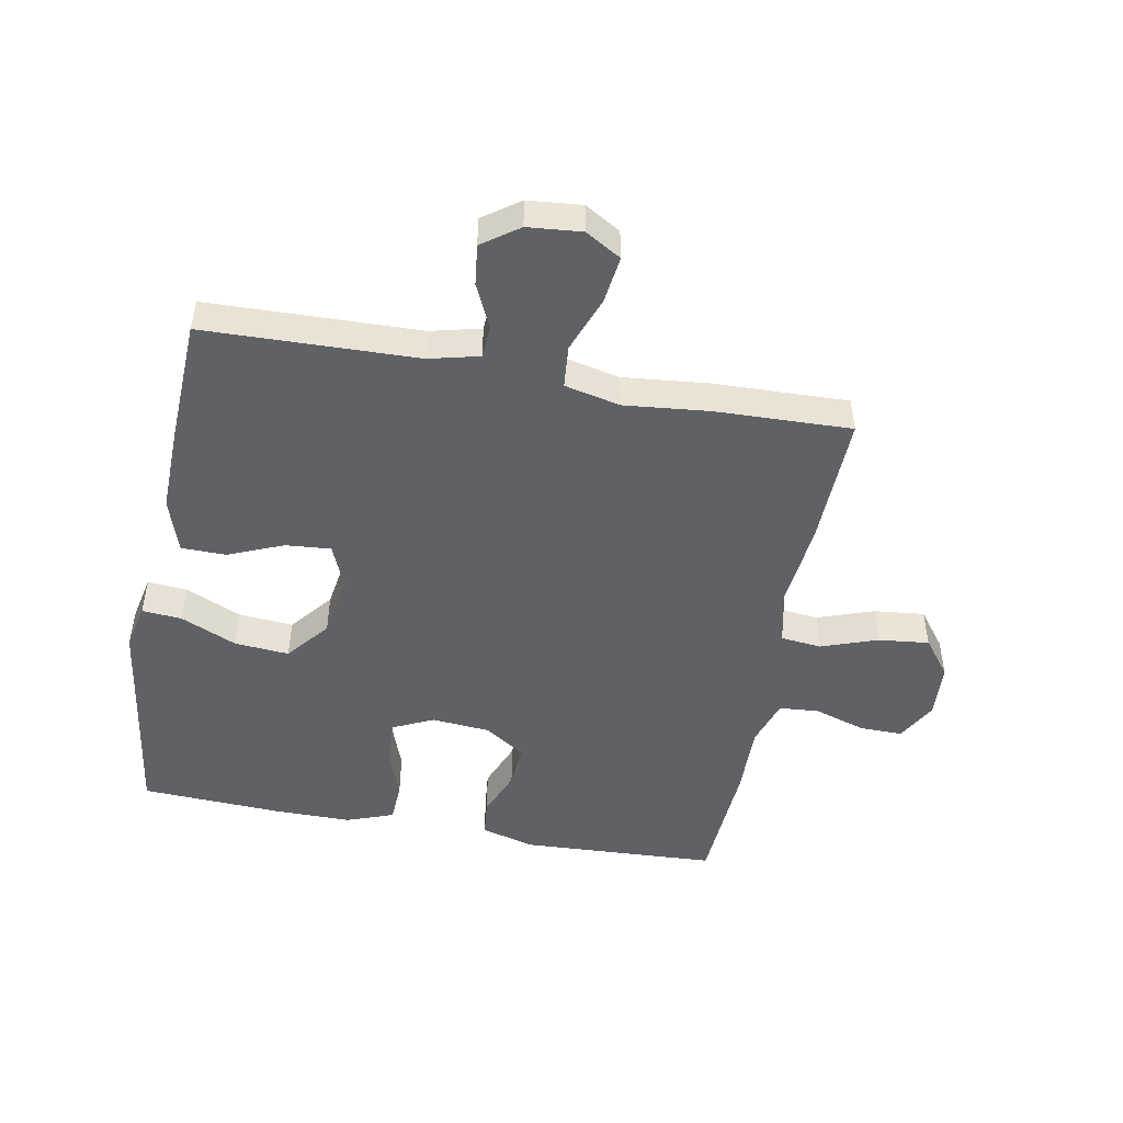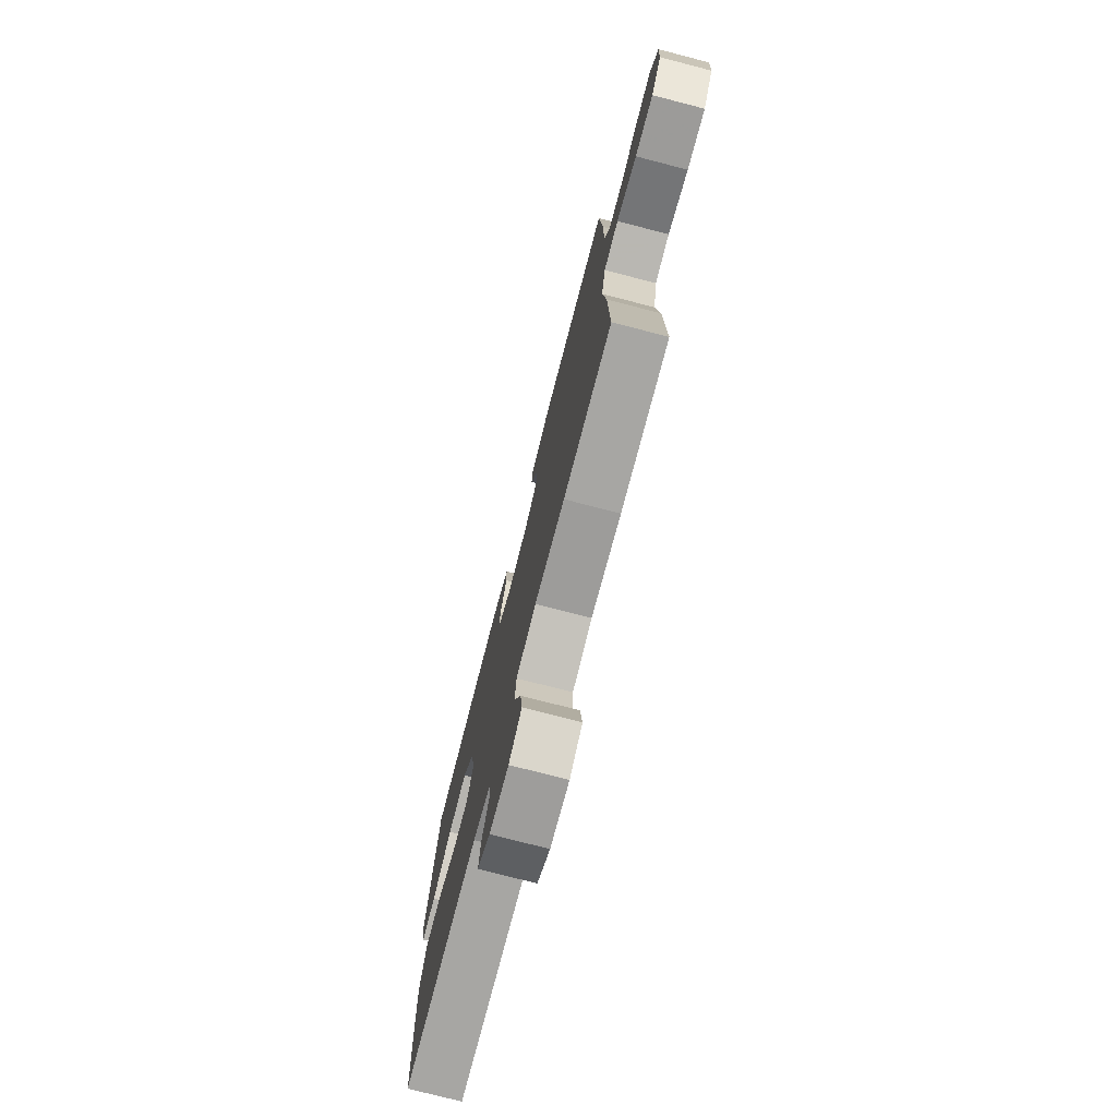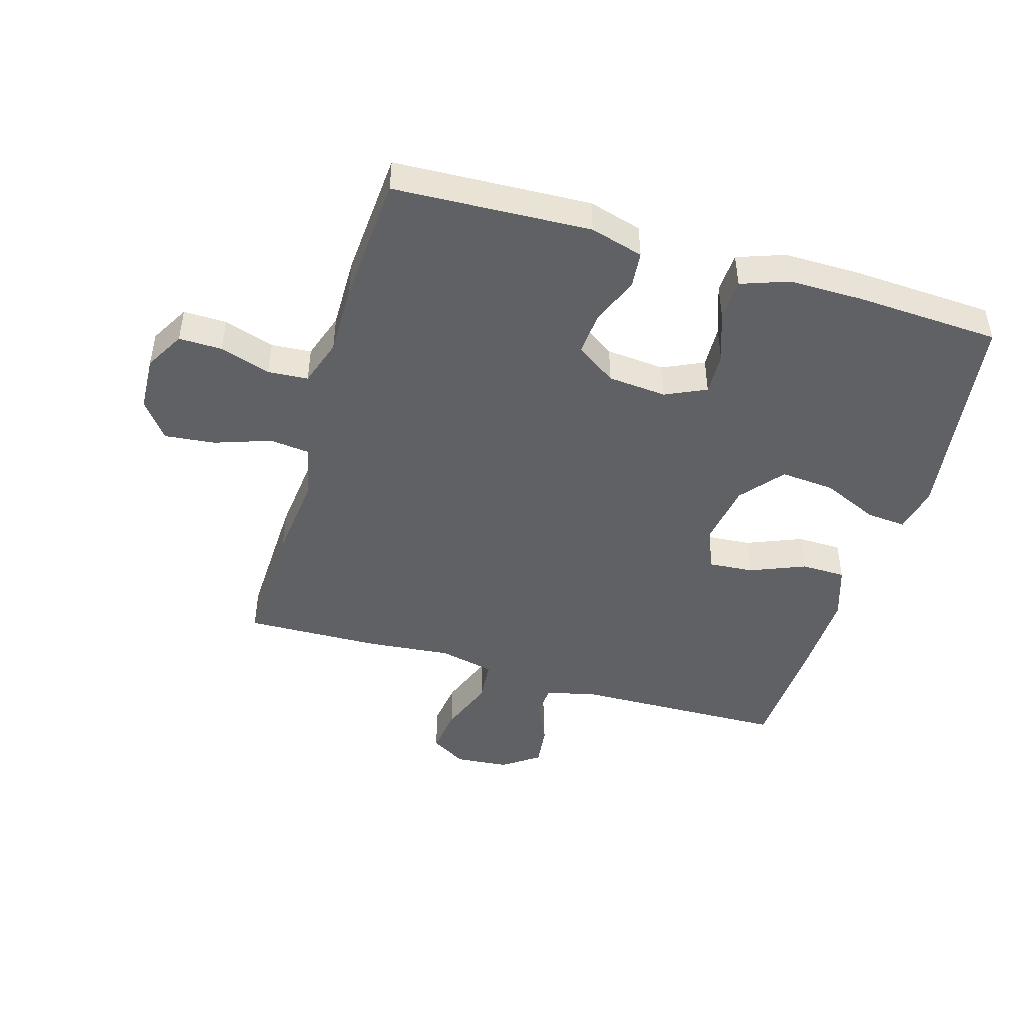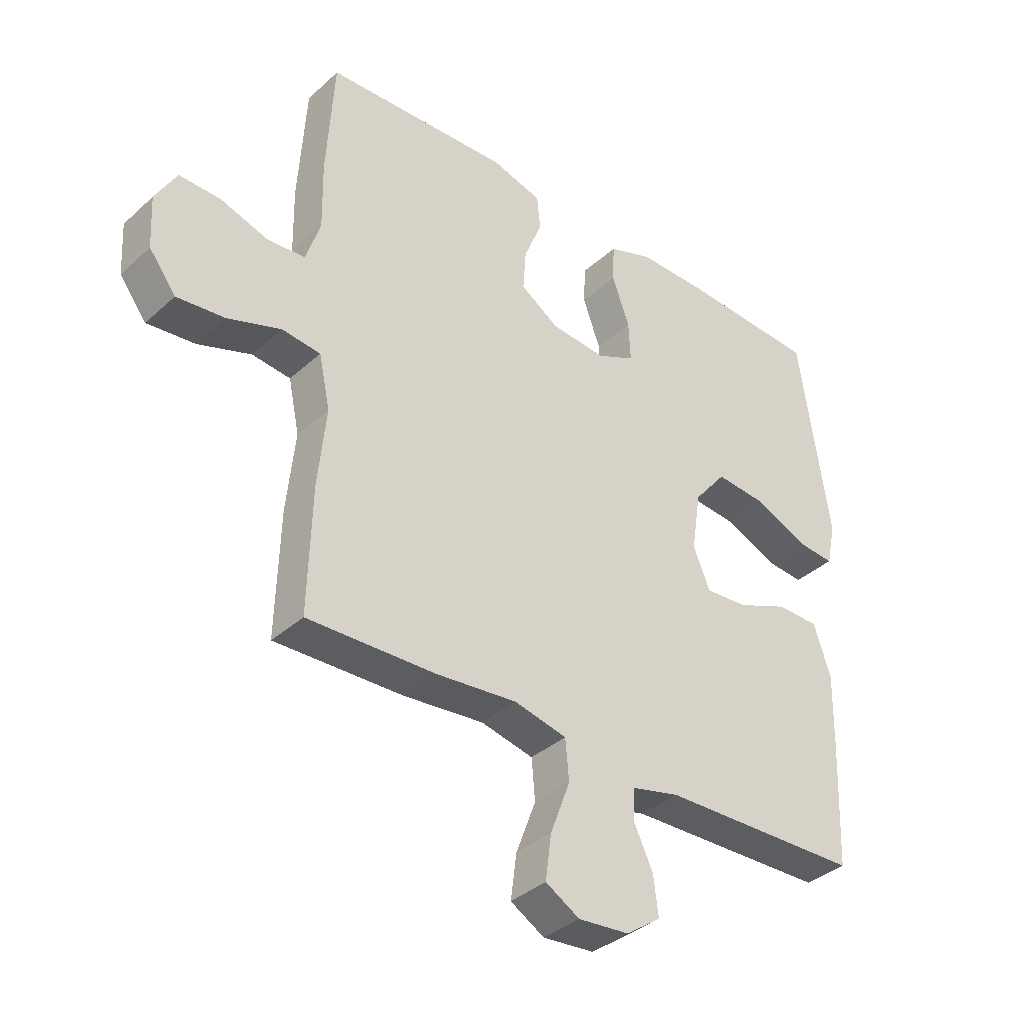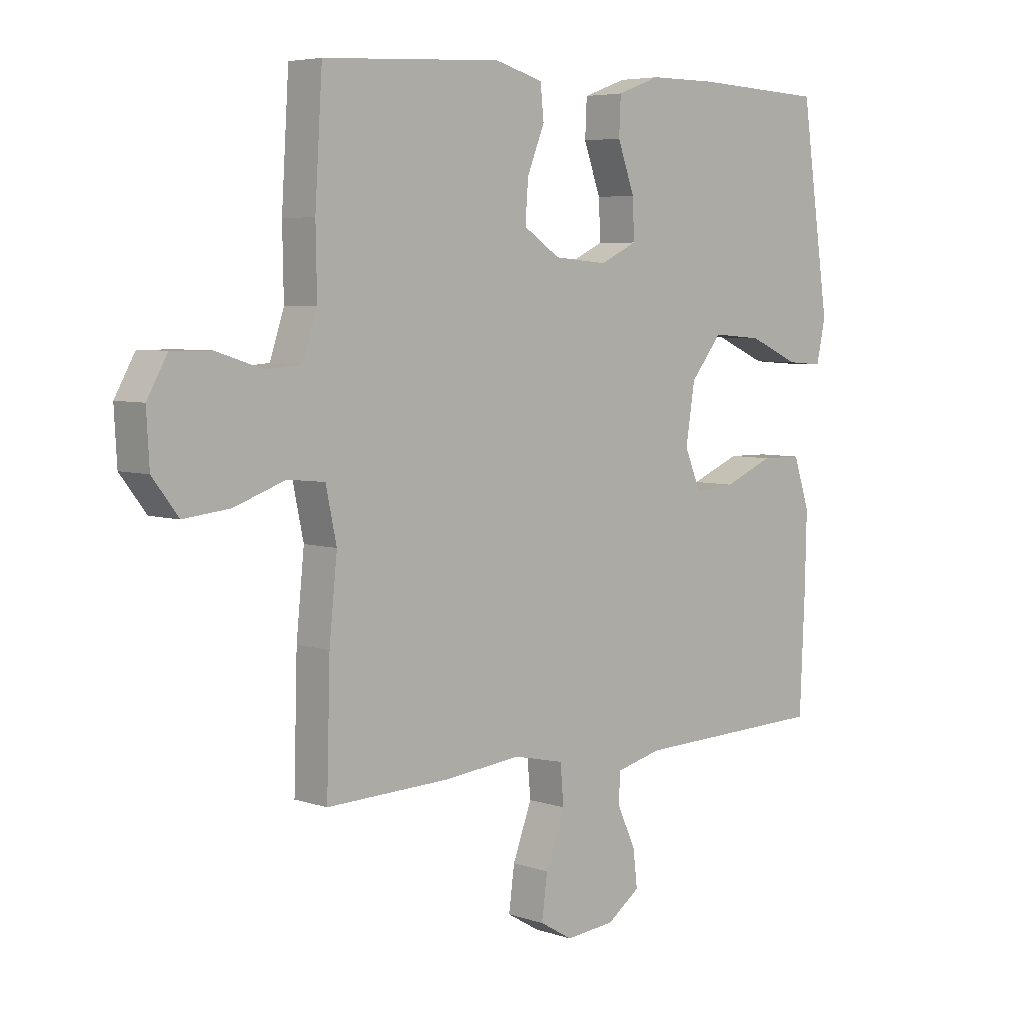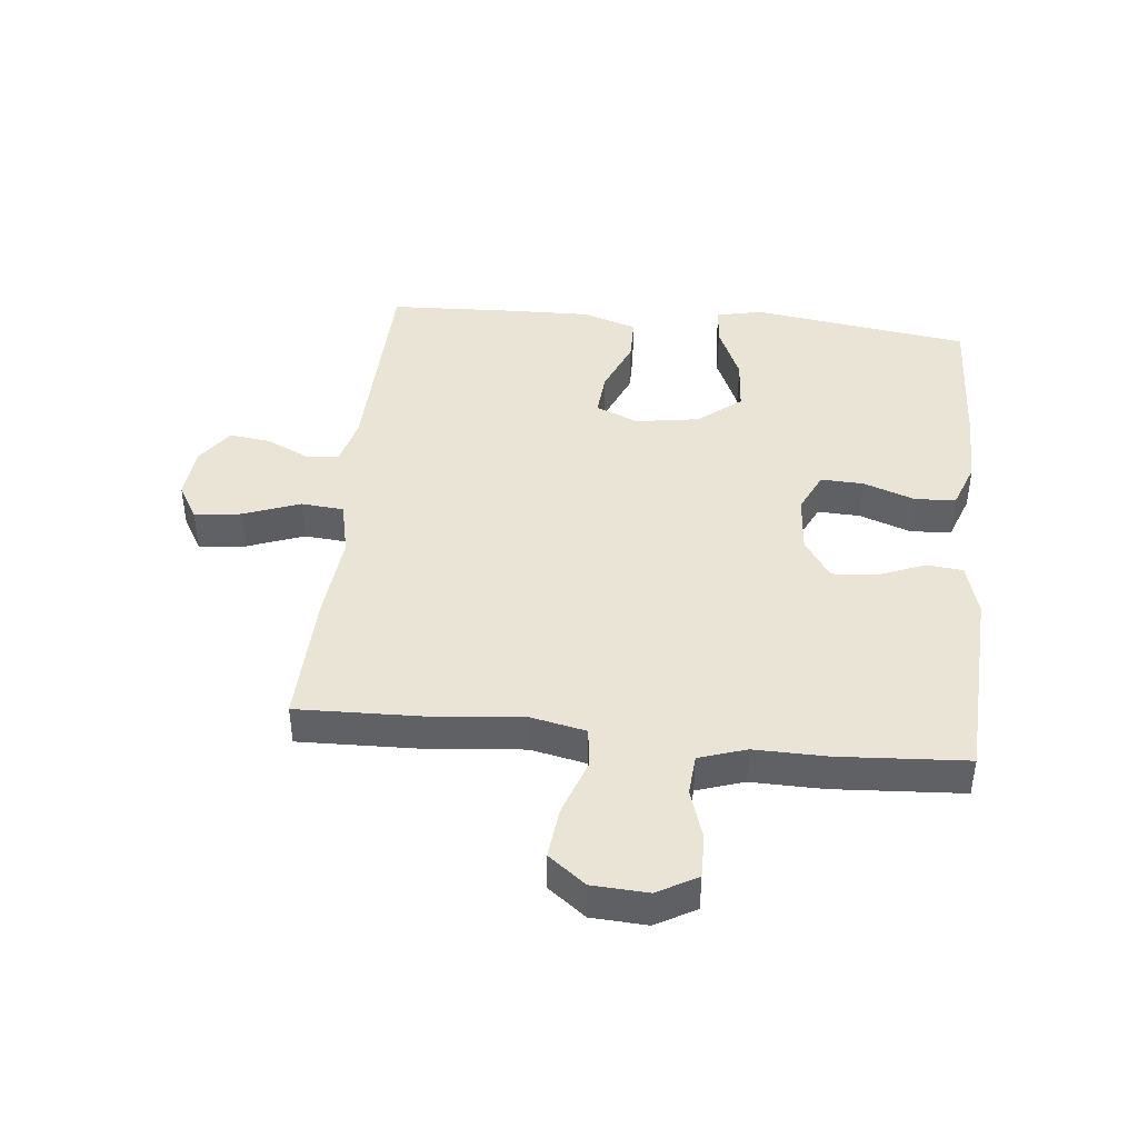
<metadata>
{"format":"obj","ext":"obj","renderer":"f3d","projection":"perspective","resolution":1024,"background":"white","views":[{"elev":-48.7,"azim":169.4,"up":"+Y"},{"elev":-75.9,"azim":-104.5,"up":"+Z"},{"elev":-46.3,"azim":-16.7,"up":"+Y"},{"elev":-36.8,"azim":-40.8,"up":"+Z"},{"elev":5.4,"azim":-44.0,"up":"+Z"},{"elev":42.7,"azim":-84.1,"up":"+Y"}]}
</metadata>
<code>
v -0.5 0.07 -0.5
v -0.494 0.07 -0.286
v -0.48 0.07 -0.149
v -0.499 0.07 -0.059
v -0.565 0.07 -0.052
v -0.656 0.07 -0.084
v -0.738 0.07 -0.093
v -0.784 0.07 -0.033
v -0.789 0.07 0.057
v -0.753 0.07 0.121
v -0.683 0.07 0.12
v -0.601 0.07 0.094
v -0.536 0.07 0.099
v -0.511 0.07 0.175
v -0.513 0.07 0.292
v -0.5 0.07 0.5
v -0.182 0.07 0.516
v -0.096 0.07 0.492
v -0.09 0.07 0.433
v -0.121 0.07 0.356
v -0.126 0.07 0.285
v -0.061 0.07 0.242
v 0.034 0.07 0.234
v 0.1 0.07 0.265
v 0.097 0.07 0.334
v 0.067 0.07 0.417
v 0.07 0.07 0.483
v 0.147 0.07 0.511
v 0.267 0.07 0.511
v 0.5 0.07 0.5
v 0.533 0.07 0.271
v 0.551 0.07 0.148
v 0.535 0.07 0.073
v 0.471 0.07 0.078
v 0.38 0.07 0.118
v 0.292 0.07 0.125
v 0.236 0.07 0.056
v 0.22 0.07 -0.047
v 0.249 0.07 -0.116
v 0.322 0.07 -0.11
v 0.411 0.07 -0.073
v 0.483 0.07 -0.074
v 0.512 0.07 -0.161
v 0.509 0.07 -0.295
v 0.5 0.07 -0.5
v 0.156 0.07 -0.51
v 0.075 0.07 -0.53
v 0.072 0.07 -0.583
v 0.105 0.07 -0.653
v 0.113 0.07 -0.719
v 0.054 0.07 -0.761
v -0.033 0.07 -0.769
v -0.091 0.07 -0.735
v -0.081 0.07 -0.659
v -0.047 0.07 -0.568
v -0.053 0.07 -0.499
v -0.143 0.07 -0.479
v -0.28 0.07 -0.493
v -0.5 0 -0.5
v -0.494 0 -0.286
v -0.48 0 -0.149
v -0.499 0 -0.059
v -0.565 0 -0.052
v -0.656 0 -0.084
v -0.738 0 -0.093
v -0.784 0 -0.033
v -0.789 0 0.057
v -0.753 0 0.121
v -0.683 0 0.12
v -0.601 0 0.094
v -0.536 0 0.099
v -0.511 0 0.175
v -0.513 0 0.292
v -0.5 0 0.5
v -0.182 0 0.516
v -0.096 0 0.492
v -0.09 0 0.433
v -0.121 0 0.356
v -0.126 0 0.285
v -0.061 0 0.242
v 0.034 0 0.234
v 0.1 0 0.265
v 0.097 0 0.334
v 0.067 0 0.417
v 0.07 0 0.483
v 0.147 0 0.511
v 0.267 0 0.511
v 0.5 0 0.5
v 0.533 0 0.271
v 0.551 0 0.148
v 0.535 0 0.073
v 0.471 0 0.078
v 0.38 0 0.118
v 0.292 0 0.125
v 0.236 0 0.056
v 0.22 0 -0.047
v 0.249 0 -0.116
v 0.322 0 -0.11
v 0.411 0 -0.073
v 0.483 0 -0.074
v 0.512 0 -0.161
v 0.509 0 -0.295
v 0.5 0 -0.5
v 0.156 0 -0.51
v 0.075 0 -0.53
v 0.072 0 -0.583
v 0.105 0 -0.653
v 0.113 0 -0.719
v 0.054 0 -0.761
v -0.033 0 -0.769
v -0.091 0 -0.735
v -0.081 0 -0.659
v -0.047 0 -0.568
v -0.053 0 -0.499
v -0.143 0 -0.479
v -0.28 0 -0.493
f 1 2 3
f 58 1 3
f 57 58 3
f 56 57 3 4
f 53 54 55
f 52 53 55
f 51 52 55
f 50 51 55
f 49 50 55
f 48 49 55
f 47 48 55 56
f 46 47 56 4
f 44 45 46
f 43 44 46
f 42 43 46
f 41 42 46
f 40 41 46
f 39 40 46
f 38 39 46 4
f 33 34 35
f 32 33 35
f 31 32 35
f 31 35 36
f 30 31 36
f 29 30 36
f 28 29 36
f 27 28 36
f 26 27 36
f 25 26 36
f 24 25 36 37
f 18 19 20
f 17 18 20
f 16 17 20
f 15 16 20
f 14 15 20
f 13 14 20 21
f 10 11 12
f 9 10 12
f 8 9 12
f 7 8 12
f 6 7 12
f 5 6 12
f 5 12 13
f 38 4 5
f 37 38 5
f 24 37 5
f 23 24 5
f 13 21 22
f 5 13 22 23
f 61 60 59
f 61 59 116
f 61 116 115
f 62 61 115 114
f 113 112 111
f 113 111 110
f 113 110 109
f 113 109 108
f 113 108 107
f 113 107 106
f 114 113 106 105
f 62 114 105 104
f 104 103 102
f 104 102 101
f 104 101 100
f 104 100 99
f 104 99 98
f 104 98 97
f 62 104 97 96
f 93 92 91
f 93 91 90
f 93 90 89
f 94 93 89
f 94 89 88
f 94 88 87
f 94 87 86
f 94 86 85
f 94 85 84
f 94 84 83
f 95 94 83 82
f 78 77 76
f 78 76 75
f 78 75 74
f 78 74 73
f 78 73 72
f 79 78 72 71
f 70 69 68
f 70 68 67
f 70 67 66
f 70 66 65
f 70 65 64
f 70 64 63
f 71 70 63
f 63 62 96
f 63 96 95
f 63 95 82
f 63 82 81
f 80 79 71
f 81 80 71 63
f 1 59 60 2
f 2 60 61 3
f 3 61 62 4
f 4 62 63 5
f 5 63 64 6
f 6 64 65 7
f 7 65 66 8
f 8 66 67 9
f 9 67 68 10
f 10 68 69 11
f 11 69 70 12
f 12 70 71 13
f 13 71 72 14
f 14 72 73 15
f 15 73 74 16
f 16 74 75 17
f 17 75 76 18
f 18 76 77 19
f 19 77 78 20
f 20 78 79 21
f 21 79 80 22
f 22 80 81 23
f 23 81 82 24
f 24 82 83 25
f 25 83 84 26
f 26 84 85 27
f 27 85 86 28
f 28 86 87 29
f 29 87 88 30
f 30 88 89 31
f 31 89 90 32
f 32 90 91 33
f 33 91 92 34
f 34 92 93 35
f 35 93 94 36
f 36 94 95 37
f 37 95 96 38
f 38 96 97 39
f 39 97 98 40
f 40 98 99 41
f 41 99 100 42
f 42 100 101 43
f 43 101 102 44
f 44 102 103 45
f 45 103 104 46
f 46 104 105 47
f 47 105 106 48
f 48 106 107 49
f 49 107 108 50
f 50 108 109 51
f 51 109 110 52
f 52 110 111 53
f 53 111 112 54
f 54 112 113 55
f 55 113 114 56
f 56 114 115 57
f 57 115 116 58
f 58 116 59 1

</code>
